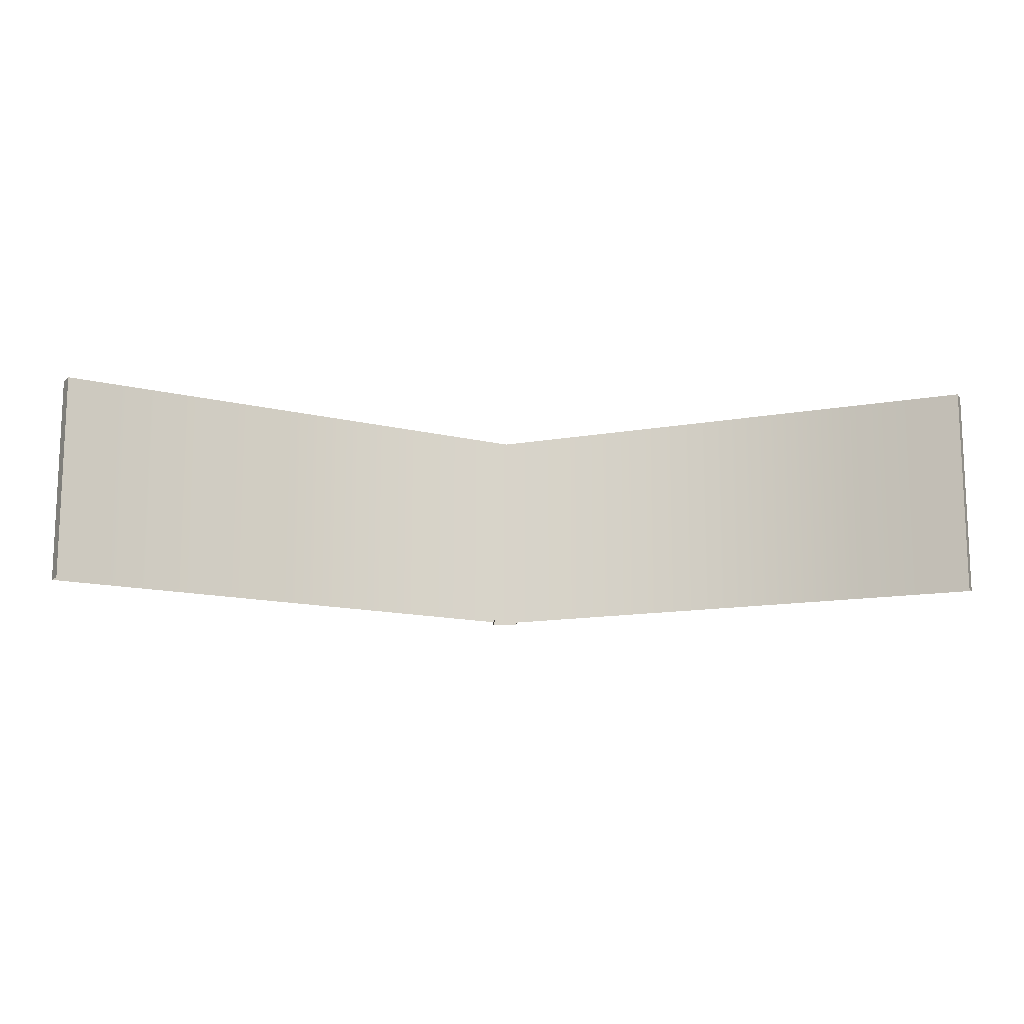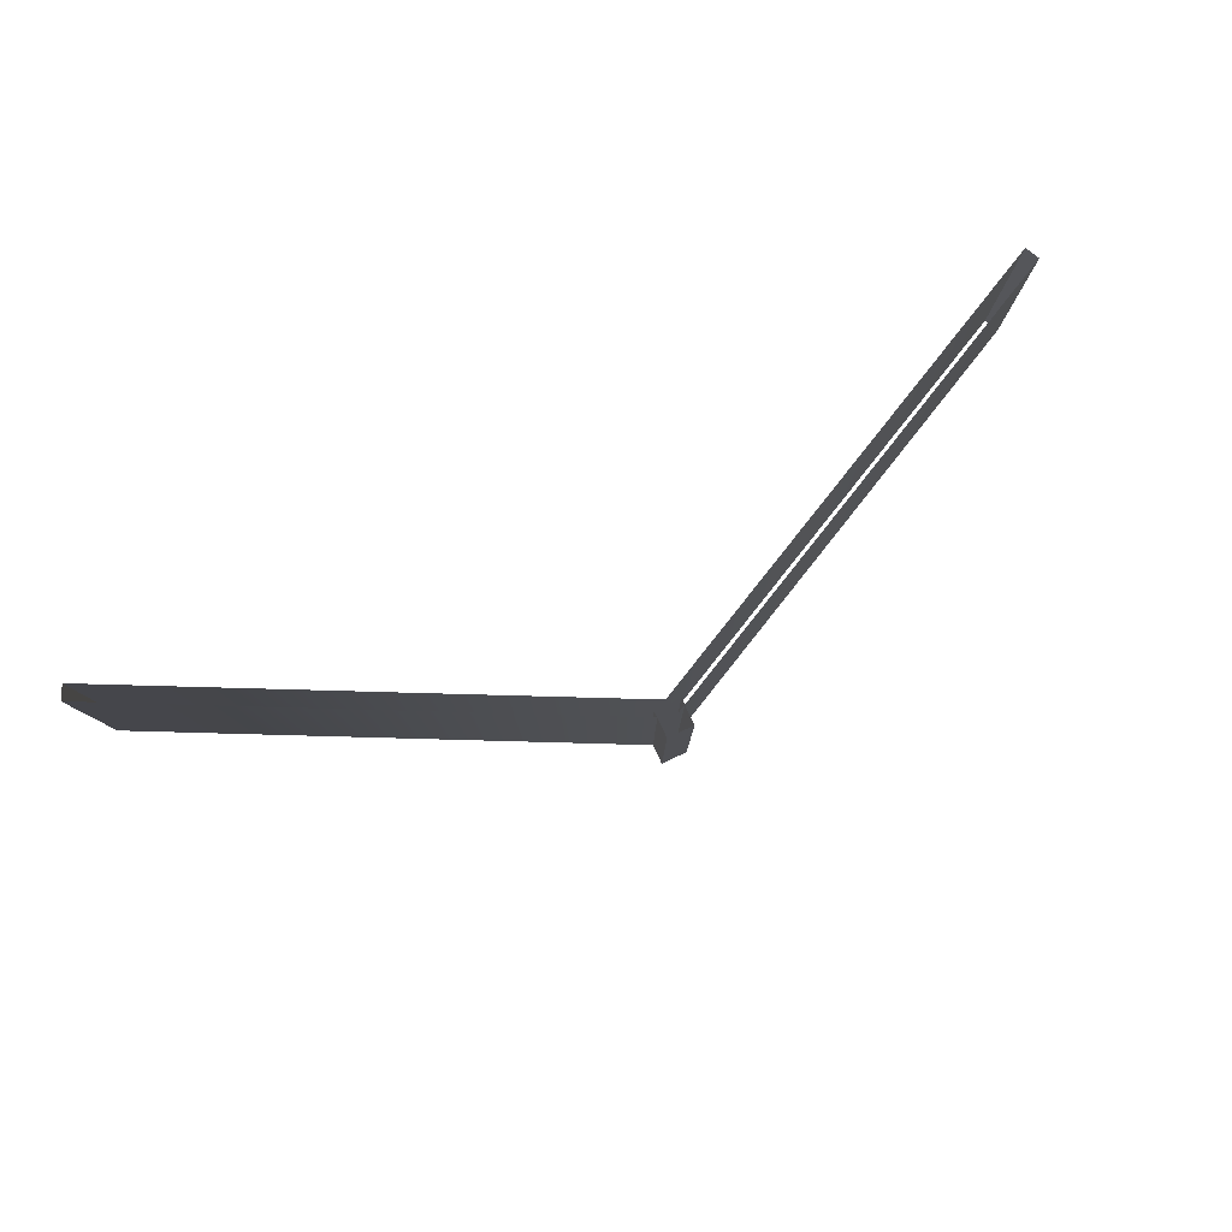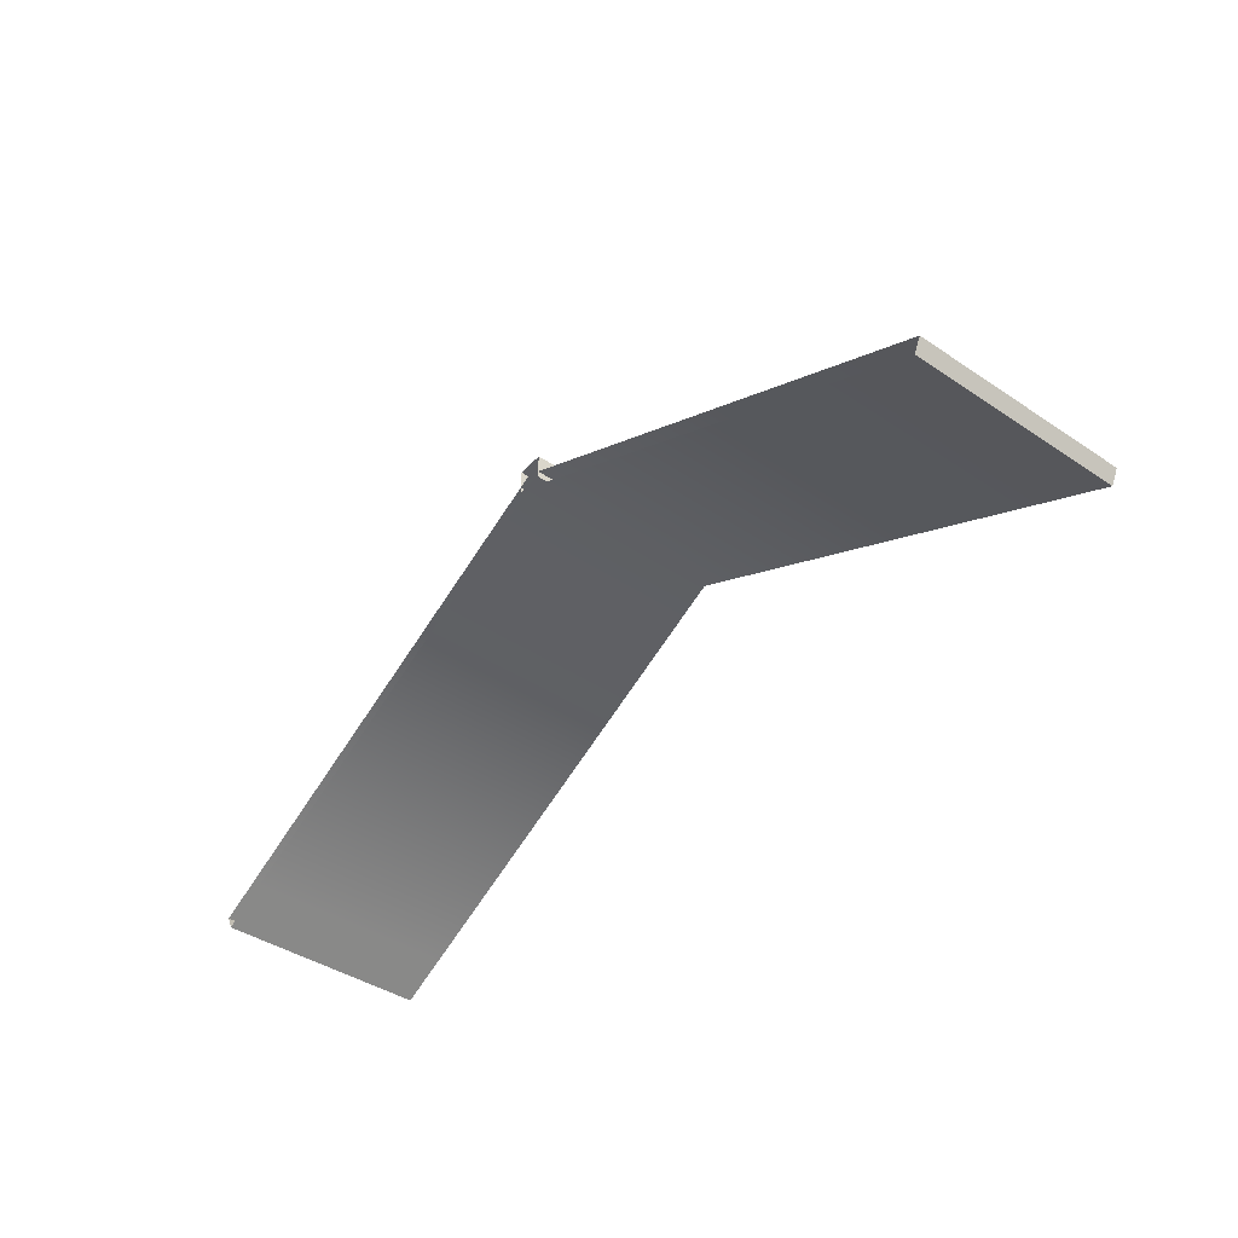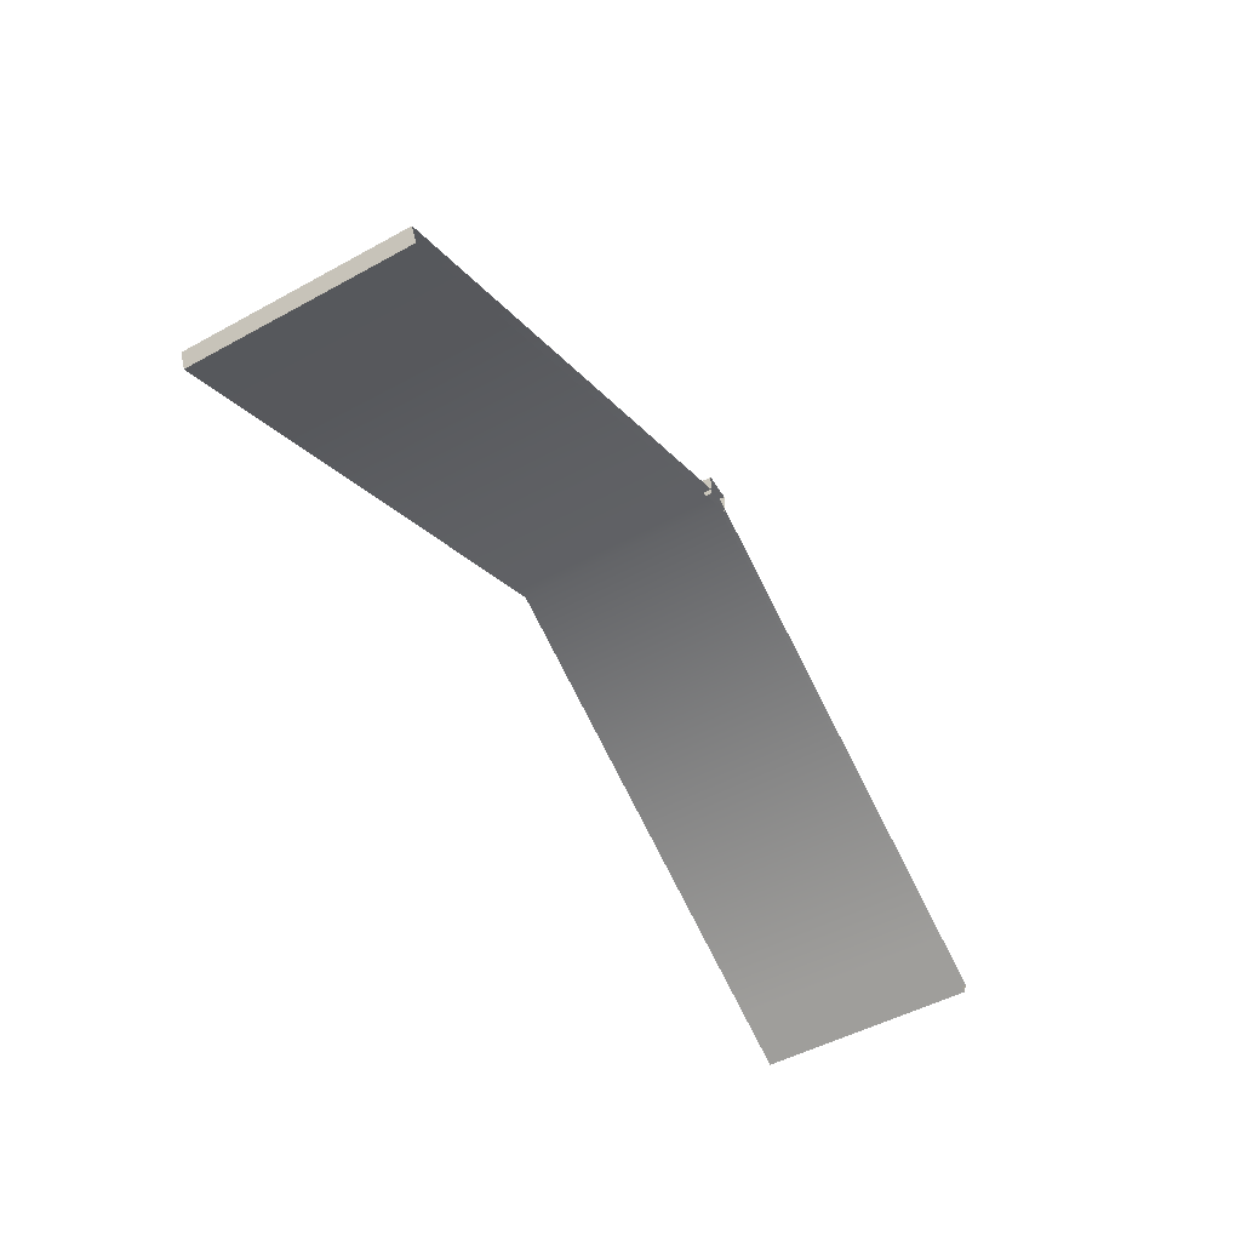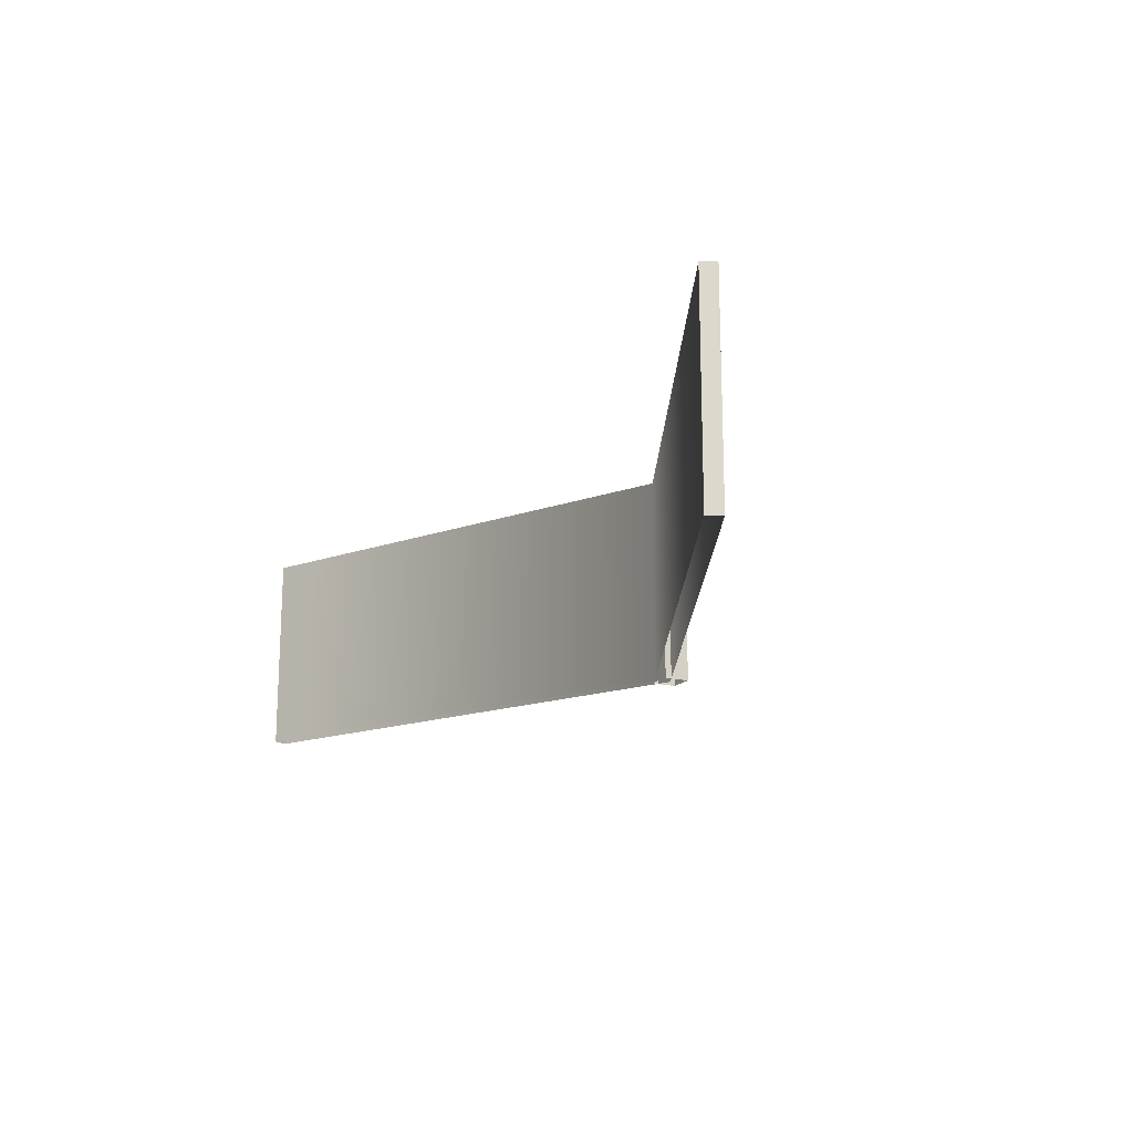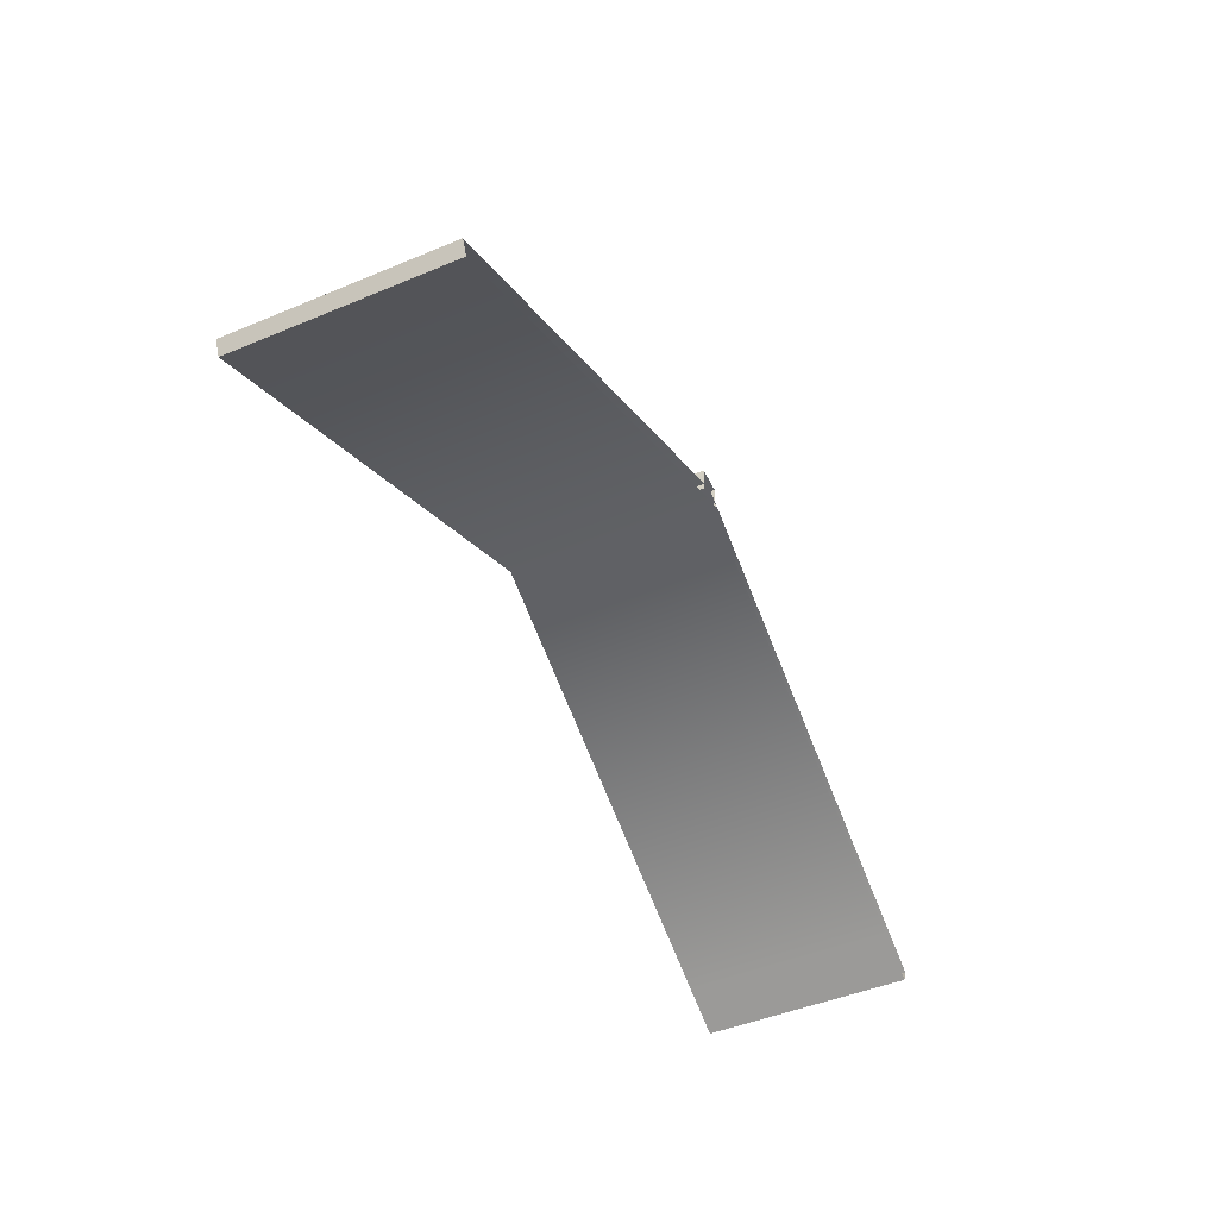
<metadata>
{"format":"obj","ext":"obj","renderer":"f3d","projection":"perspective","resolution":1024,"background":"white","views":[{"elev":-13.1,"azim":-3.7,"up":"+Z"},{"elev":80.0,"azim":155.0,"up":"+Z"},{"elev":-41.9,"azim":51.2,"up":"+Y"},{"elev":-51.2,"azim":120.6,"up":"+Y"},{"elev":-17.0,"azim":61.9,"up":"+Z"},{"elev":-47.4,"azim":115.1,"up":"+Y"}]}
</metadata>
<code>
g
v 0.25 4.085 -2
v 0.25 4.585 -2
v -0.25 4.085 -2
v -0.25 4.585 -2
v -8 0 -2
v 0 4 -2
v 8 0 -2
v -8.134 0.2683 -2
v 0 4.335 -2
v 8.134 0.2683 -2
v 8.894 -0.4472 -2
v 9.029 -0.1789 -2
v -8.894 -0.4472 -2
v -9.029 -0.1789 -2
v 0.25 4.085 2
v 0.25 4.585 2
v -0.25 4.085 2
v 0 4.335 2
v 8.134 0.2683 2
v -8.894 -0.4472 2
v -9.029 -0.1789 2
v 9.029 -0.1789 2
v -8 0 2
v -0.25 4.585 2
v 0 4 2
v 8 0 2
v -8.134 0.2683 2
v 8.894 -0.4472 2
g roofBits
f 9 18 19 10
f 5 6 25 23
f 6 7 26 25
f 8 27 18 9
f 11 12 22 28
f 7 11 28 26
f 8 14 21 27
f 20 21 14 13
f 19 22 12 10
f 23 20 13 5
g woodBits
f 2 4 24 16
f 15 1 2 16
f 15 17 3 1
f 3 17 24 4

</code>
